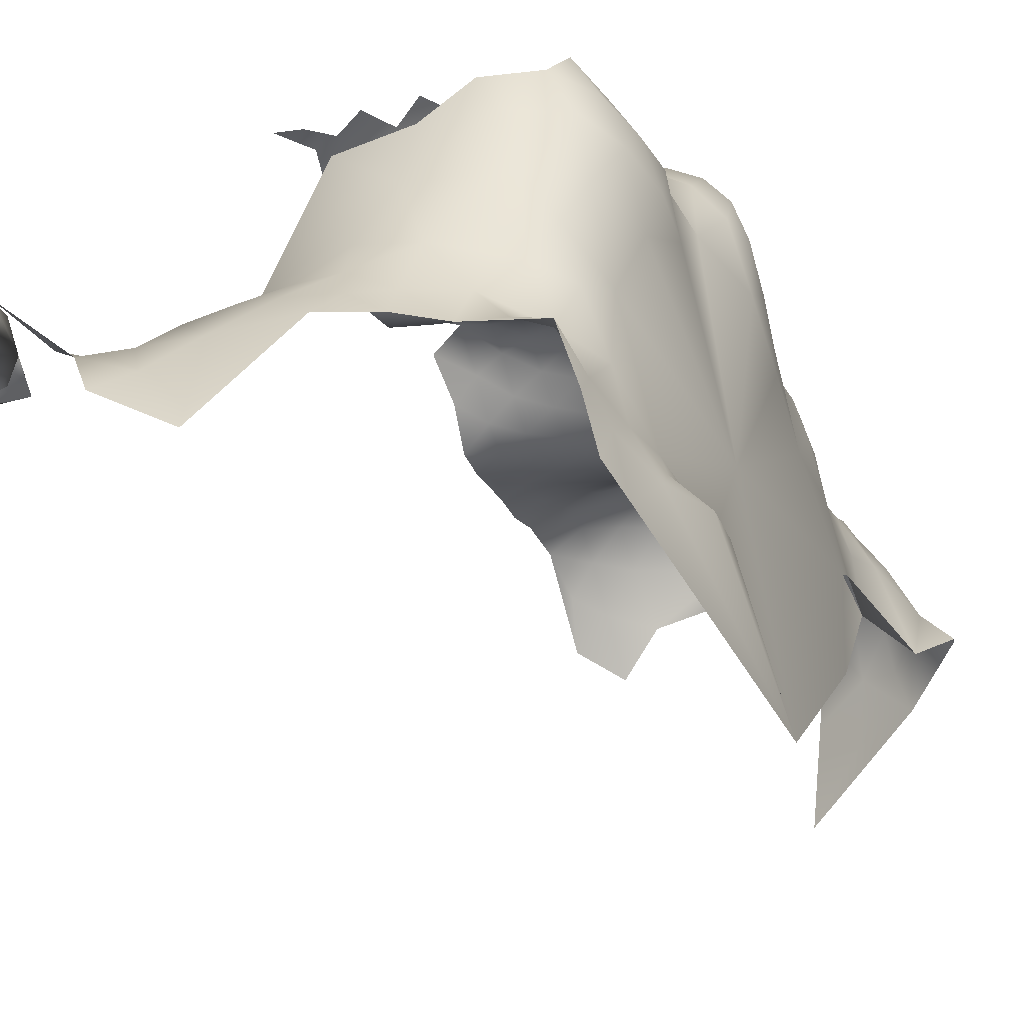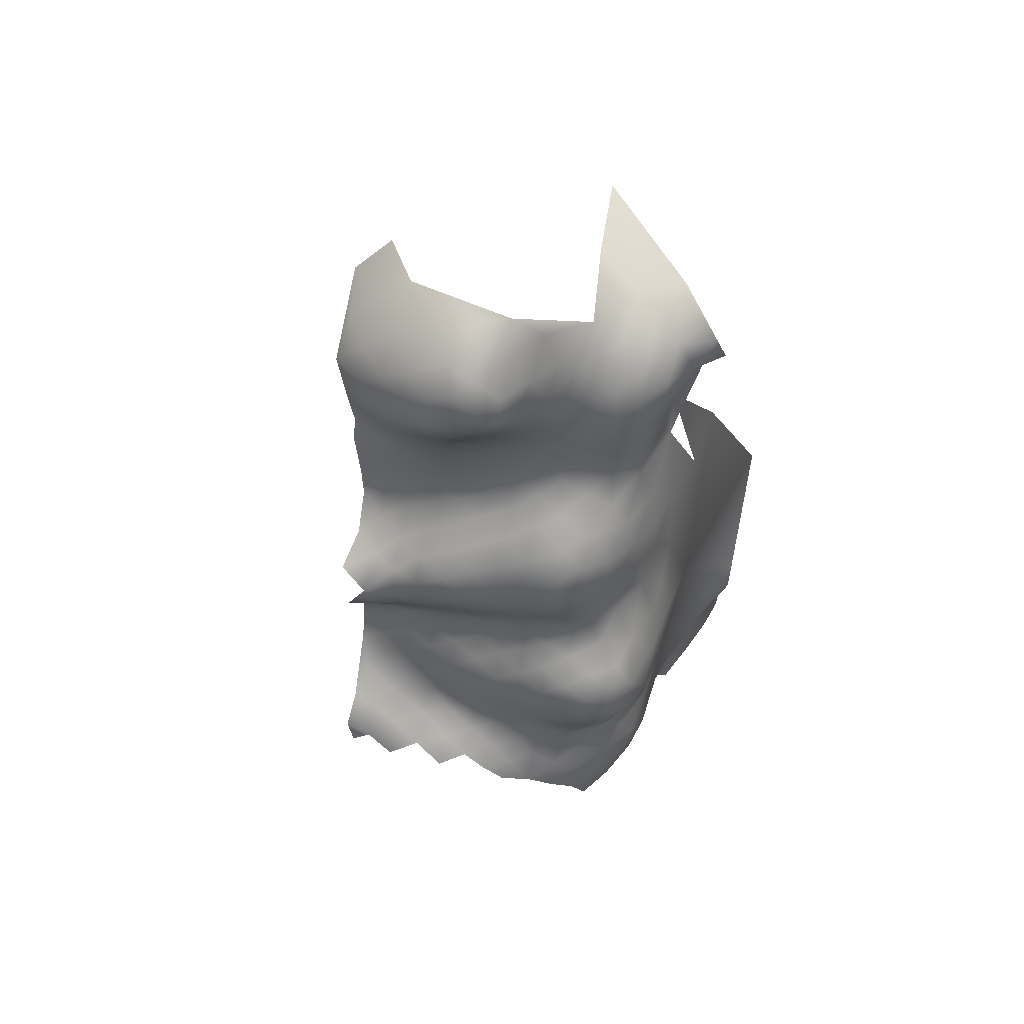
<metadata>
{"format":"obj","ext":"obj","renderer":"f3d","projection":"perspective","resolution":1024,"background":"white","views":[{"elev":-30.0,"azim":21.8,"up":"+Z"},{"elev":48.4,"azim":19.2,"up":"+Y"}]}
</metadata>
<code>
v -496.5 711 234.1
v -496.5 714.7 235.1
v -496.6 718.3 235.1
v -496.8 721.8 233.5
v -499.9 720 234.2
v -500 723.5 232.7
v -503.2 721.6 233
v -503.1 718.1 234.7
v -499.9 716.4 235.1
v -493.4 716.4 235.1
v -493.5 720 234.2
v -503.1 714.5 235
v -499.9 712.7 234.6
v -493.5 712.7 234.6
v -490.3 718.1 234.4
v -490.3 714.5 234.5
v -487.5 716.2 233
v -490.5 710.8 233.2
v -487.7 712.8 232.7
v -493.7 708.8 233.1
v -490.9 707.4 230.8
v -487.7 709.2 229.5
v -490.4 721.5 232.5
v -493.7 723.4 231.8
v -493.9 726.7 230.2
v -490.3 725 229.6
v -497 725.1 231.8
v -496.7 707 233.1
v -499.9 709 233.7
v -506.5 719.8 233.6
v -506.4 716.2 234.9
v -503.1 710.7 234.3
v -506.4 712.5 234.5
v -506.4 723.2 232.2
v -509.9 718 234.3
v -509.9 721.5 233
v -513.3 719.6 233.6
v -513.3 715.9 234.1
v -510 714.1 234.4
v -503 725 232.1
v -509.8 724.9 232.1
v -513.3 723.2 232.6
v -513.1 726.7 232.9
v -513 729.9 234.8
v -516.4 728 234.2
v -516.5 724.8 232.6
v -509.6 728.4 233.3
v -509.7 731.5 235.3
v -509.8 734.9 236.7
v -510 738.4 236.1
v -510 741.5 234.1
v -513.5 740 234.9
v -513.4 736.7 236.7
v -506.8 736.3 235.8
v -506.6 739.6 234.8
v -506.5 742.8 232.8
v -503.9 737.4 234.6
v -503.2 740.5 233.7
v -509.9 744.6 231.9
v -509.8 747.7 230.2
v -513.4 746.4 230.9
v -513.5 743.1 232.6
v -506.5 745.9 230.6
v -506.8 732.7 235.3
v -503.7 731.1 233.8
v -503.8 734.5 234.8
v -500.8 732.9 233.9
v -500.9 736.9 234.1
v -500.4 729.7 232.5
v -513 733 236.6
v -516.5 734.1 237.5
v -516.4 730.8 236.2
v -516.9 744.5 231.1
v -516.8 741 233.4
v -516.8 748 230.4
v -520.2 745.9 230.1
v -520.1 749.5 230.3
v -523.4 747.5 229.6
v -522.6 751 230.3
v -523.6 754.5 230.5
v -520.2 752.8 230.7
v -523.2 743.8 229.8
v -519.9 742.2 231.7
v -522.7 740 233.3
v -519.8 738.6 235.1
v -503 747.4 229.2
v -503 744 231.5
v -506.3 749.1 229.1
v -506.3 752.5 229
v -506.3 756 229.8
v -506.4 759.6 230.9
v -509.4 757.7 231.3
v -509.4 754.1 230.3
v -503.4 754.3 228.3
v -503.4 757.8 228.7
v -503.1 751 227.9
v -509.5 750.6 229.7
v -512.8 755.9 231.3
v -512.8 752.3 230.4
v -500.4 756.2 227.1
v -500.3 752.7 226.7
v -499.9 749.4 227.6
v -497.2 751 225.8
v -497.5 754.6 225.5
v -497.5 758.1 226
v -494.5 753 224
v -494.6 756.6 224.3
v -494.1 749.2 225.2
v -491.4 751.3 222.6
v -491.5 755 222.9
v -491.6 758.5 223.5
v -488.6 754 220.7
v -488.9 757.3 222
v -497.6 738.1 233.8
v -497.7 734.7 233.7
v -499.6 745.8 229.9
v -496.5 747.4 228.2
v -516.7 751.2 230.5
v -519.4 731.7 237.9
v -519.8 728.5 235.4
v -503.1 761.7 230.4
v -500.4 759.5 227.5
v -520.3 756.3 231
v -520 760 232.2
v -523.4 757.9 230.1
v -517 754.4 231.1
v -516.8 758.1 232.2
v -494.6 760.1 224.6
v -494.6 763.6 224.2
v -497.3 765.6 227.2
v -491.6 761.9 223.5
v -491.6 765.4 222.5
v -499.5 741.7 232.7
v -506.2 726.7 232.1
v -516.7 761.3 233.6
v -516.8 764.7 235.4
v -516.9 768.3 236.2
v -517.1 772.1 235.2
v -517.1 776 232
v -520.7 773.2 232.2
v -520.5 769.4 234.4
v -513.8 770.6 237.2
v -513.5 774.6 235.8
v -513.8 766.7 236.8
v -510.7 768.8 238.1
v -510.8 764.9 236.3
v -507.6 766.9 237.4
v -507.5 770.7 238.5
v -507.3 774 237.9
v -508.3 777.1 235.8
v -510.5 772.6 237.7
v -504.5 772.3 237.9
v -504.6 775.8 236.4
v -504.3 768.9 237.4
v -519.8 766.3 234.8
v -520.1 763.3 233.6
v -513.5 762.7 234.7
v -513.2 759.2 232.7
v -510 761 233.2
v -520.7 777.2 227.9
v -523.4 774.3 229
v -524.4 778.1 224.6
v -524.2 769.9 232.2
v -507.4 763.1 233.9
v -504.1 765.4 234.2
v -500.5 765.2 231
v -501 768.6 234.2
v -502.1 770.6 236.9
v -501.9 773.3 235.4
v -499.8 772.5 230.4
v -520.3 781.7 222.3
v -522.7 766.5 233.4
v -505 778.9 233.5
v -502.1 776.9 232.2
v -523.5 762.4 231.4
v -502.6 781.1 229.9
v -499.7 776.3 226.5
v -520 735 238.8
v -523.2 729.5 237.3
v -516.1 780.4 227
v -497.6 731.3 232.6
v -497.1 728.2 231.3
v -516.6 721.3 233
v -519.9 723 232.6
v -520.1 719.5 233.2
v -516.8 717.8 233.9
v -519.4 726.2 233.3
v -523 724.8 233
v -523.4 721.2 232.6
v -523.4 717.5 233.5
v -520.1 715.8 234
v -523.6 736.8 237.3
v -516.8 713.8 234.1
v -522.3 713.9 235.5
v -494.7 736.4 233.2
v -494.9 740 232.7
v -495.4 743.6 231
v -491.9 738 231.2
v -492.4 741.5 230.9
v -492.1 733.9 230.4
v -489.4 736.5 227.5
v -489.9 740.3 228.1
v -495 733 232.7
v -497.5 761.5 226.2
v -499.9 762.8 229
v -508.4 780.1 231.8
v -512.4 778.5 232.3
v -496.3 769.6 224.3
v -513.3 749.5 230.3
v -490.9 747.4 224.4
v -488.7 760.6 222.1
v -488.7 764.1 221.9
v -488.9 767.8 219.9
v -486.3 762.5 219
v -486.1 765.6 218.6
v -489.1 771.2 216.8
v -492.1 771 218.8
v -492.3 773.7 213.2
v -495.8 773.2 219.3
v -486.5 758.8 217.3
v -487.2 755.6 210.5
v -491.6 730 229.1
v -488.9 728.8 226.1
v -489.1 733 226.4
v -486.8 726.8 223.9
v -486.8 730.5 221.7
v -488.5 749.6 219.7
v -492.1 768.4 221
v -494.5 770.1 221.1
v -494.7 767.1 222.9
v -487.4 721.8 230.1
v -489 744.1 224.3
v -487.2 743.9 218.1
v -486.4 739.1 219
v -487.7 739.9 223.4
v -487.8 719.5 232.3
v -498.5 768.5 229.1
v -492.6 745 228.1
v -519.9 712.2 236.1
v -522.9 710.6 238.6
v -523 707.7 242
v -522.4 704 241.6
v -520 705.9 241.4
v -520.1 709.3 238.8
v -516.7 703.8 241.9
v -517 707.2 239
v -523.7 700.4 239
v -516.8 710.2 236.5
v -513.5 704.4 239.6
v -513.4 707.4 236.4
v -513.1 710.9 234.2
v -510 704.7 237.4
v -509.8 707.6 234.8
v -510 701.6 240.1
v -506.9 702.7 238.1
v -504 700.8 238.1
v -501.2 699 237.8
v -498.1 698.1 236.2
v -500.9 701.5 236.2
v -503.9 703.9 235.9
v -506.8 705.6 235.4
v -506.5 708.7 234.1
v -495 696.1 234.6
v -494.1 704.4 231.3
v -490 704 228.2
v -499.9 726.7 231.9
v -509.6 710.6 233.7
v -485.5 718.1 229.4
v -484.4 718.3 223
v -485.2 723.9 220.9
v -484.2 714.3 226.3
v -483.9 713.3 219.7
v -485.5 713.7 230.2
v -485 710.6 226.2
v -495.1 699.9 233.5
v -492.5 693.7 232.5
v -492.3 697.6 231.6
v -503.1 728.2 232.3
v -506.5 729.7 233.6
v -486.3 706.1 221.9
v -497.8 702.1 234.3
v -497.8 772.1 226
v -497.3 684 225.8
v -491.2 689.3 230
v -500.2 704.9 234.6
v -494.5 730.1 231
v -486.9 750.1 212
v -487.3 753.7 215.9
v -485.9 735.2 218.9
v -503.2 707 234.3
v -485.6 739.7 213.8
v -483.9 765 214.6
v -486 769.4 215.3
v -520.3 694.4 235
v -487.2 735.9 223.2
v -480.8 765.5 211.6
v -483.8 761.7 208.7
v -481.7 769.1 213.1
v -516.7 737.6 236.3
v -489.8 694.1 228.8
v -485.1 726.6 217.3
v -486.7 723.4 226.5
v -488.9 690.2 226
v -487.1 690.7 220.7
v -487.2 694.6 224.5
v -489.5 686.3 221.7
v -488.9 698.4 227.5
v -487.3 772.9 208.5
v -491.9 685.7 226.2
v -488.4 686 214.6
v -486.3 692.9 213.3
v -485.7 695.6 218.9
v -495.3 682.9 221.4
v -501.7 682.3 221.2
v -492.5 681.7 213.7
v -486.3 698.1 223.2
v -487.6 701.3 224.5
v -488.7 772.9 212.9
v -486 700.9 217.8
v -484 720 215.7
v -485.3 730.4 213.9
v -492.4 701.2 230.9
v -501.9 679.7 213.8
v -487.3 688.1 205.4
v -486.7 685.2 196.9
v -485.3 691.7 192.1
v -491.5 680.1 204.3
v -497.8 776.9 210.5
v -493.7 775.9 206.9
v -482.8 691.4 187.5
v -483.2 697.5 187.3
v -481 695.1 185.7
v -483.4 688 188
v -481 691.5 186.3
v -485.4 685.3 191
v -483.2 686.4 186.2
v -484.9 680.1 187.7
v -483.5 679.8 181.2
v -486.7 680.3 192.7
v -489.2 679.9 197.4
v -488.4 683.4 203.2
v -491.4 676.4 196.8
v -487.9 676.3 195.7
v -484.5 739.3 206.1
v -484.7 739.3 196.1
v -489.7 682.6 208.9
v -499.2 673.9 199.6
v -498.6 677 205.7
v -503.8 674 202.3
v -504.4 676.6 206.6
v -508.2 674.6 202.7
v -507.8 671.8 199.7
v -512.2 672.9 200.8
v -512.6 669.5 196.2
v -504.6 670.1 196.6
v -511.9 676.5 203.3
v -515.8 671.7 199.2
v -515.9 674.8 200.4
v -519.4 677.7 199.6
v -519.4 673.6 198.6
v -522.6 675.3 199.1
v -525.7 677.4 201.1
v -525.7 673.7 200
v -522.6 671.9 197.8
v -525.7 670.3 198.3
v -522.7 668.1 195.8
v -518.8 670 196.8
v -525.5 667 198
v -520 665.5 190.8
v -516.9 667.4 192.8
v -528 664 200
v -494.8 674.1 195.8
v -494.4 676.8 200.1
v -498.9 671.2 195.8
v -537.3 669.9 204.9
v -538.7 671 202
v -535.5 673.8 205.6
v -538.2 674.2 203.2
v -538.5 678 202.1
v -537.7 680.8 202.3
v -536 680.9 203.2
v -535.3 683 204
v -532.8 674.5 205.8
v -512.2 665.7 185.9
v -535.9 677.6 204.3
v -533.9 678.3 204.7
v -502.7 672 198.9
v -486 676.7 189.4
v -484.6 676.6 183.4
v -510 684.2 221.7
v -499.5 778.8 200.4
v -485.2 711 201.8
v -481.5 711.6 176.4
f 6 27 266
f 182 266 27
f 261 262 253
f 128 111 131
f 123 81 126
f 134 40 278
f 229 208 230
f 107 111 128
f 122 95 100
f 102 101 96
f 118 77 75
f 80 123 125
f 278 266 69
f 65 67 66
f 11 10 15
f 103 101 102
f 10 3 2
f 10 11 3
f 66 68 57
f 66 67 68
f 204 122 105
f 33 12 31
f 15 10 16
f 154 152 148
f 68 115 114
f 68 67 115
f 8 31 12
f 110 111 107
f 110 107 106
f 90 91 92
f 118 126 81
f 118 81 77
f 104 106 107
f 195 196 114
f 195 114 115
f 229 228 217
f 82 76 78
f 40 266 278
f 40 6 266
f 187 45 120
f 149 148 152
f 105 122 100
f 203 115 181
f 89 96 94
f 12 9 8
f 104 101 103
f 99 93 98
f 168 152 154
f 4 27 6
f 203 195 115
f 135 124 127
f 7 34 30
f 89 90 93
f 136 144 137
f 129 128 131
f 153 149 152
f 106 109 110
f 132 129 131
f 1 14 2
f 14 10 2
f 14 16 10
f 198 199 196
f 93 99 97
f 94 100 95
f 198 196 195
f 36 42 37
f 94 90 89
f 94 95 90
f 79 77 81
f 32 290 29
f 32 29 13
f 197 196 199
f 181 67 69
f 181 115 67
f 7 6 40
f 65 64 279
f 65 66 64
f 189 185 184
f 189 184 188
f 44 48 70
f 5 8 9
f 61 209 75
f 242 243 241
f 105 128 204
f 17 15 16
f 185 189 190
f 185 190 191
f 50 49 54
f 281 285 259
f 332 331 330
f 187 188 184
f 110 113 111
f 110 112 113
f 69 65 278
f 69 67 65
f 94 96 101
f 94 101 100
f 18 16 14
f 6 5 4
f 183 42 46
f 13 9 12
f 118 75 209
f 36 37 35
f 143 142 151
f 37 42 183
f 80 79 81
f 80 81 123
f 147 148 145
f 147 154 148
f 104 100 101
f 104 105 100
f 230 129 132
f 286 181 182
f 286 203 181
f 54 66 57
f 32 13 12
f 32 12 33
f 103 108 106
f 103 106 104
f 142 145 151
f 107 128 105
f 107 105 104
f 92 93 90
f 60 88 97
f 60 63 88
f 24 27 4
f 70 48 49
f 42 41 43
f 42 36 41
f 248 244 246
f 248 239 244
f 98 93 92
f 150 149 153
f 38 39 35
f 38 35 37
f 60 209 61
f 50 54 55
f 151 145 148
f 151 148 149
f 19 16 18
f 19 17 16
f 45 44 72
f 259 256 257
f 34 7 40
f 34 40 134
f 51 50 55
f 43 46 42
f 275 277 322
f 89 97 88
f 89 93 97
f 252 261 253
f 56 59 51
f 56 51 55
f 183 185 186
f 183 184 185
f 86 88 63
f 47 43 41
f 9 2 3
f 182 69 266
f 182 181 69
f 63 59 56
f 63 60 59
f 55 54 57
f 55 57 58
f 91 90 95
f 169 153 152
f 169 152 168
f 211 131 111
f 211 111 113
f 156 124 135
f 364 360 361
f 330 334 332
f 45 187 46
f 46 187 184
f 46 184 183
f 5 9 3
f 28 20 1
f 64 66 54
f 30 36 35
f 260 255 256
f 333 334 330
f 4 5 3
f 4 3 11
f 7 5 6
f 138 142 143
f 32 262 290
f 260 256 259
f 278 279 134
f 278 65 279
f 367 360 364
f 112 110 109
f 36 34 41
f 36 30 34
f 37 186 38
f 37 183 186
f 64 49 48
f 64 54 49
f 73 61 75
f 73 62 61
f 157 136 135
f 121 91 95
f 45 43 44
f 45 46 43
f 135 127 158
f 135 158 157
f 209 97 99
f 209 60 97
f 119 71 178
f 228 229 230
f 228 230 132
f 78 76 77
f 78 77 79
f 137 144 142
f 137 142 138
f 74 52 62
f 155 136 137
f 30 31 8
f 191 186 185
f 191 193 186
f 23 11 15
f 236 23 15
f 236 15 17
f 59 60 61
f 59 61 62
f 53 299 71
f 141 172 155
f 72 44 70
f 72 70 71
f 381 379 385
f 381 380 379
f 96 89 88
f 47 134 279
f 44 47 48
f 44 43 47
f 87 58 133
f 362 363 361
f 35 31 30
f 120 45 72
f 76 75 77
f 76 73 75
f 182 25 286
f 20 14 1
f 20 18 14
f 29 1 13
f 29 28 1
f 7 30 8
f 7 8 5
f 292 296 298
f 83 73 76
f 83 76 82
f 48 279 64
f 48 47 279
f 219 229 217
f 194 191 190
f 212 132 131
f 212 131 211
f 87 63 56
f 87 86 63
f 53 71 70
f 26 25 24
f 252 254 255
f 74 73 83
f 74 62 73
f 108 109 106
f 267 253 262
f 260 285 290
f 260 259 285
f 144 145 142
f 204 128 129
f 222 286 25
f 116 86 87
f 261 255 260
f 261 252 255
f 38 186 193
f 227 112 109
f 157 158 159
f 366 367 364
f 134 41 34
f 134 47 41
f 363 364 361
f 363 365 364
f 141 155 137
f 118 209 99
f 26 24 23
f 360 359 361
f 360 358 359
f 56 55 58
f 56 58 87
f 273 17 19
f 239 191 194
f 239 193 191
f 13 2 9
f 13 1 2
f 62 52 51
f 62 51 59
f 86 96 88
f 52 53 50
f 52 50 51
f 156 136 155
f 156 135 136
f 86 102 96
f 116 102 86
f 116 117 102
f 33 262 32
f 163 172 141
f 261 260 290
f 261 290 262
f 27 25 182
f 27 24 25
f 72 71 119
f 39 31 35
f 39 33 31
f 275 281 258
f 275 258 263
f 175 124 156
f 268 231 236
f 239 240 244
f 340 342 343
f 317 307 316
f 146 145 144
f 146 147 145
f 53 49 50
f 53 70 49
f 357 358 360
f 299 53 52
f 123 126 127
f 123 127 124
f 240 239 194
f 33 39 267
f 33 267 262
f 366 365 368
f 366 364 365
f 158 98 92
f 158 92 159
f 166 121 205
f 213 228 132
f 213 132 212
f 159 92 91
f 121 122 205
f 121 95 122
f 24 4 11
f 24 11 23
f 277 263 276
f 277 275 263
f 21 264 265
f 138 141 137
f 226 223 225
f 305 316 307
f 202 199 198
f 176 173 174
f 268 17 273
f 268 236 17
f 378 385 379
f 246 250 248
f 58 57 68
f 353 358 357
f 166 205 130
f 166 130 237
f 353 351 356
f 353 352 351
f 29 290 285
f 244 240 241
f 231 23 236
f 231 26 23
f 302 26 231
f 377 385 378
f 120 119 179
f 120 72 119
f 249 250 246
f 299 74 85
f 299 52 74
f 253 267 251
f 253 251 250
f 205 122 204
f 385 386 381
f 387 374 347
f 117 103 102
f 117 108 103
f 299 178 71
f 215 213 212
f 124 125 123
f 124 175 125
f 165 166 167
f 238 197 199
f 140 141 138
f 259 257 258
f 259 258 281
f 367 357 360
f 293 292 298
f 249 254 252
f 252 253 250
f 252 250 249
f 385 377 383
f 385 383 386
f 265 264 322
f 21 18 20
f 248 250 251
f 200 195 203
f 200 198 195
f 130 205 204
f 201 202 198
f 201 198 200
f 305 307 300
f 305 300 303
f 116 87 133
f 244 243 246
f 244 241 243
f 295 201 224
f 337 339 388
f 282 170 237
f 157 146 144
f 157 144 136
f 339 340 343
f 140 163 141
f 28 29 285
f 173 150 153
f 139 140 138
f 164 159 91
f 130 204 129
f 20 28 264
f 20 264 21
f 85 178 299
f 85 192 178
f 117 197 238
f 39 251 267
f 217 228 213
f 217 213 216
f 200 286 222
f 200 203 286
f 156 155 172
f 156 172 175
f 224 222 223
f 167 168 154
f 356 358 353
f 248 193 239
f 248 251 193
f 84 83 82
f 84 192 85
f 85 83 84
f 85 74 83
f 214 215 212
f 214 212 211
f 224 201 200
f 224 200 222
f 304 305 303
f 215 292 293
f 210 109 108
f 206 150 173
f 349 351 352
f 127 98 158
f 127 126 98
f 232 202 235
f 165 167 154
f 226 224 223
f 22 18 21
f 22 19 18
f 382 380 381
f 120 188 187
f 161 163 140
f 300 277 276
f 165 121 166
f 99 98 126
f 99 126 118
f 375 377 378
f 246 243 245
f 246 245 249
f 22 273 19
f 238 108 117
f 238 210 108
f 271 268 273
f 375 378 376
f 174 173 153
f 174 153 169
f 133 114 196
f 133 196 197
f 306 304 303
f 347 349 387
f 335 336 333
f 164 147 146
f 165 147 164
f 165 154 147
f 139 138 143
f 146 157 159
f 146 159 164
f 275 322 264
f 116 197 117
f 116 133 197
f 288 112 227
f 293 216 213
f 293 213 215
f 38 251 39
f 38 193 251
f 226 289 295
f 226 295 224
f 221 288 287
f 274 271 273
f 274 273 22
f 386 382 381
f 208 282 237
f 208 237 130
f 347 374 372
f 347 372 373
f 206 173 176
f 232 210 238
f 355 374 387
f 373 372 342
f 220 214 211
f 220 211 113
f 277 300 307
f 272 269 271
f 326 333 330
f 326 335 333
f 133 58 68
f 133 68 114
f 161 160 162
f 237 167 166
f 234 295 289
f 234 235 295
f 26 222 25
f 326 330 331
f 130 129 230
f 130 230 208
f 22 21 265
f 284 303 300
f 219 208 229
f 160 161 140
f 160 140 139
f 354 353 357
f 354 352 353
f 387 352 355
f 387 349 352
f 169 168 167
f 170 167 237
f 235 201 295
f 235 202 201
f 319 280 317
f 388 389 337
f 319 317 316
f 26 223 222
f 346 341 324
f 346 327 341
f 214 292 215
f 164 121 165
f 164 91 121
f 281 275 264
f 309 306 303
f 309 303 284
f 150 151 149
f 179 188 120
f 284 300 276
f 207 150 206
f 179 119 178
f 170 169 167
f 170 174 169
f 220 113 112
f 220 112 288
f 302 225 223
f 302 223 26
f 281 28 285
f 281 264 28
f 359 362 361
f 348 347 373
f 302 231 268
f 348 350 349
f 348 349 347
f 210 227 109
f 297 296 292
f 218 216 318
f 218 217 216
f 388 339 343
f 265 307 317
f 318 216 293
f 238 199 202
f 238 202 232
f 320 270 269
f 270 225 302
f 207 139 143
f 354 357 367
f 354 367 370
f 283 313 309
f 336 334 333
f 280 265 317
f 150 143 151
f 150 207 143
f 371 368 365
f 312 319 316
f 338 337 389
f 307 322 277
f 307 265 322
f 346 310 315
f 291 233 234
f 219 217 218
f 320 269 272
f 180 160 139
f 180 139 207
f 274 272 271
f 233 235 234
f 80 78 79
f 313 306 309
f 308 218 318
f 170 282 177
f 338 336 337
f 337 336 335
f 337 335 339
f 370 366 369
f 370 367 366
f 160 171 162
f 160 180 171
f 372 343 342
f 270 226 225
f 270 301 226
f 269 268 271
f 219 282 208
f 233 232 235
f 177 176 174
f 177 174 170
f 350 351 349
f 325 339 335
f 325 340 339
f 321 289 226
f 321 226 301
f 324 310 346
f 269 270 302
f 269 302 268
f 163 175 172
f 311 312 304
f 312 316 305
f 312 305 304
f 329 328 218
f 329 218 308
f 287 288 227
f 366 368 371
f 247 242 241
f 221 220 288
f 373 340 327
f 373 342 340
f 291 234 289
f 291 289 321
f 320 301 270
f 325 335 326
f 354 355 352
f 22 280 274
f 22 265 280
f 220 292 214
f 232 227 210
f 232 233 227
f 314 313 283
f 308 318 293
f 308 293 298
f 324 311 310
f 287 227 233
f 219 177 282
f 356 359 358
f 240 194 190
f 310 311 304
f 310 304 306
f 341 327 340
f 341 340 325
f 376 378 379
f 327 348 373
f 384 370 369
f 350 356 351
f 180 207 206
f 328 219 218
f 272 274 280
f 323 350 348
f 220 221 297
f 220 297 292
f 315 310 306
f 315 306 313
f 391 328 329
f 324 341 325
f 287 233 291
f 315 327 346
f 384 354 370
f 162 163 161
f 323 313 314
f 323 315 313
f 344 291 321
f 311 319 312
f 390 323 314
f 287 297 221
f 344 287 291
f 315 323 348
f 315 348 327
f 321 301 320
f 384 355 354
f 180 206 176
f 219 176 177
f 323 356 350
f 391 329 308
f 324 325 326
f 390 356 323
f 393 331 332
f 392 326 331
f 392 331 393
f 221 344 345
f 392 320 272
f 393 332 334
f 392 272 280
f 392 280 319
f 392 319 311
f 392 321 320
f 392 324 326
f 392 311 324
f 392 344 321
f 392 345 344
f 393 336 338
f 393 345 392
f 380 376 379
f 371 386 383
f 386 380 382
f 386 376 380
f 376 386 371
f 336 393 334

</code>
